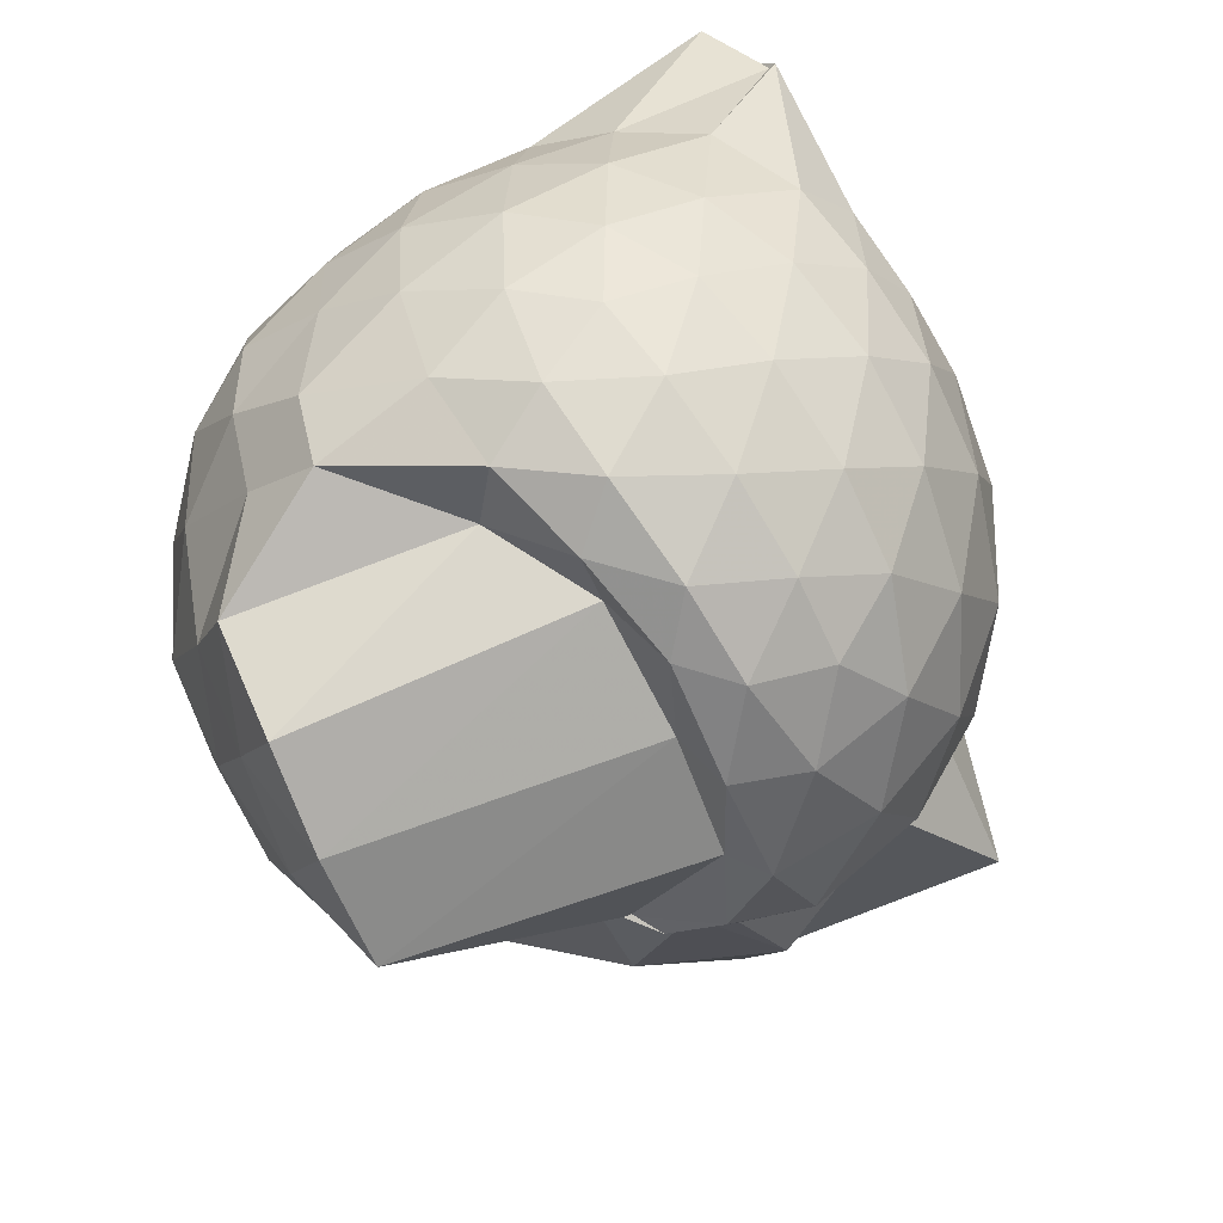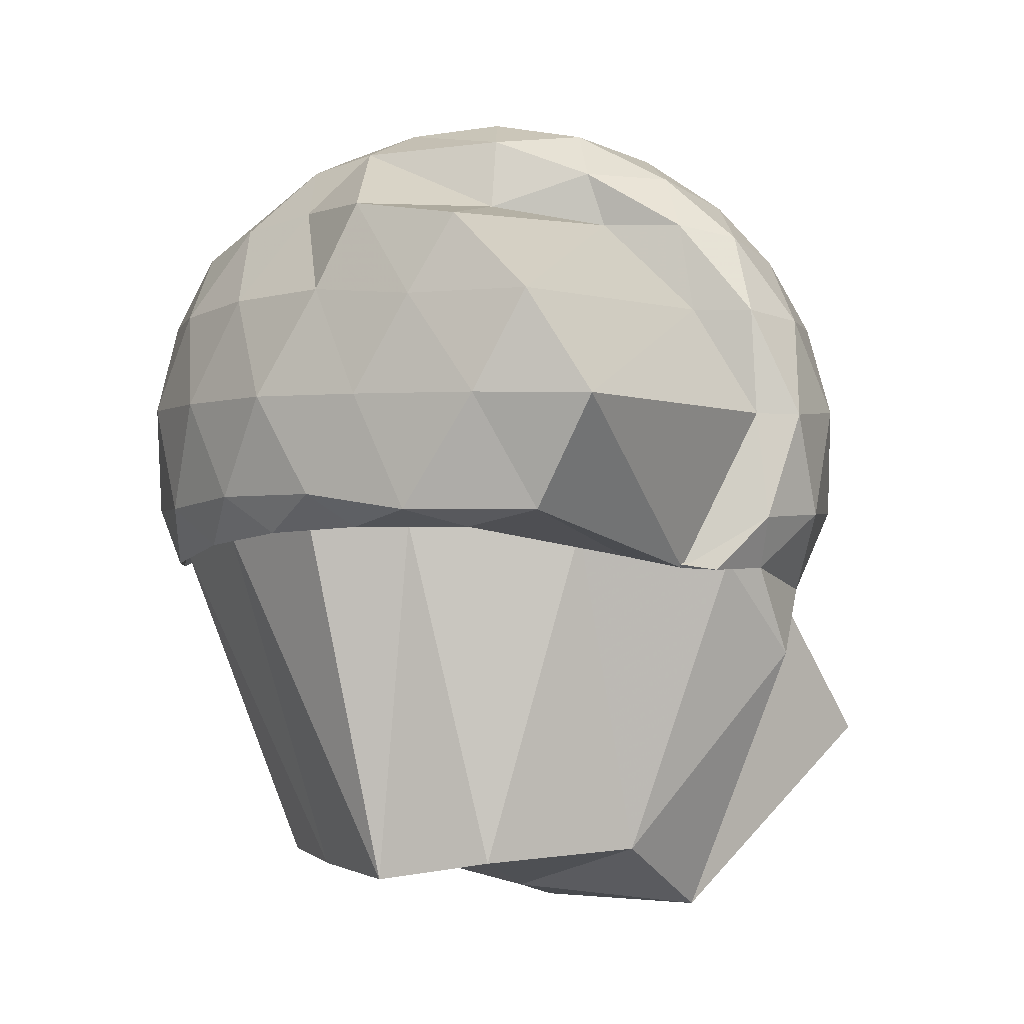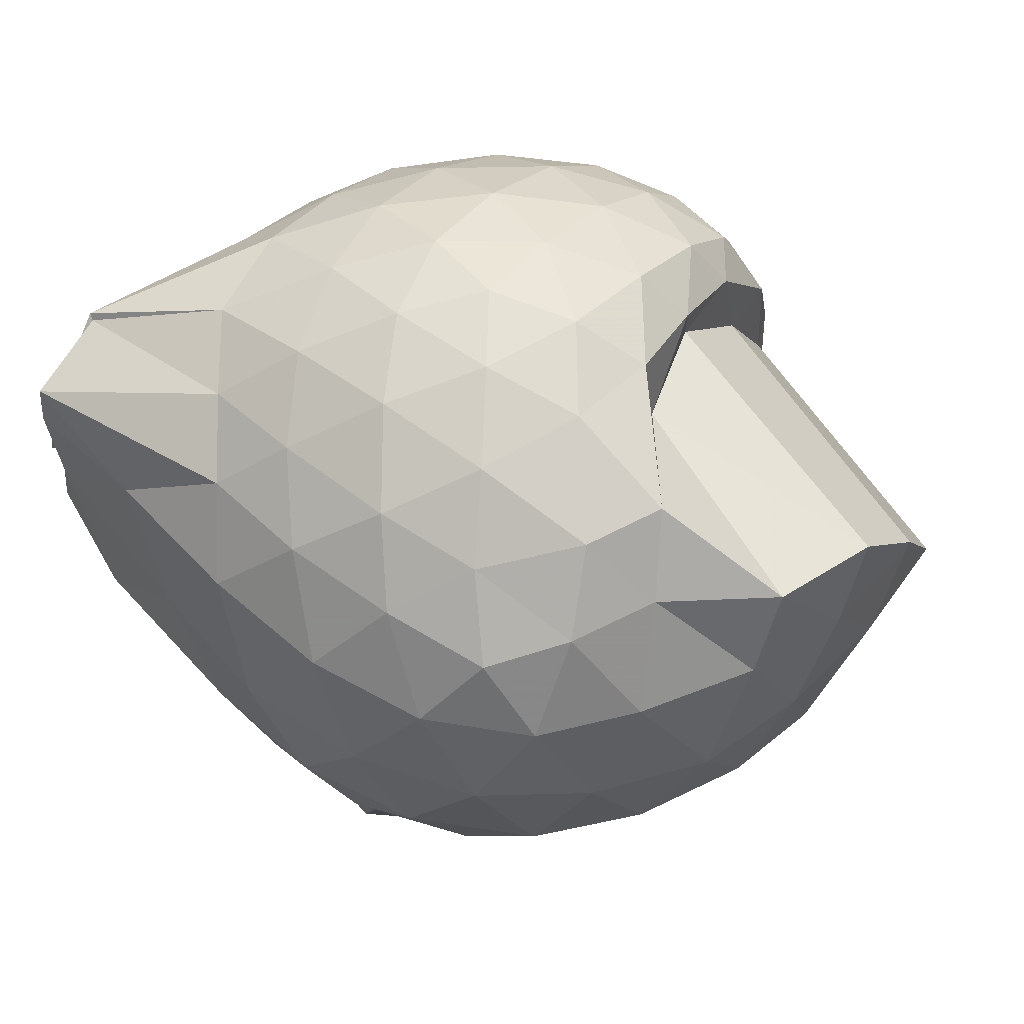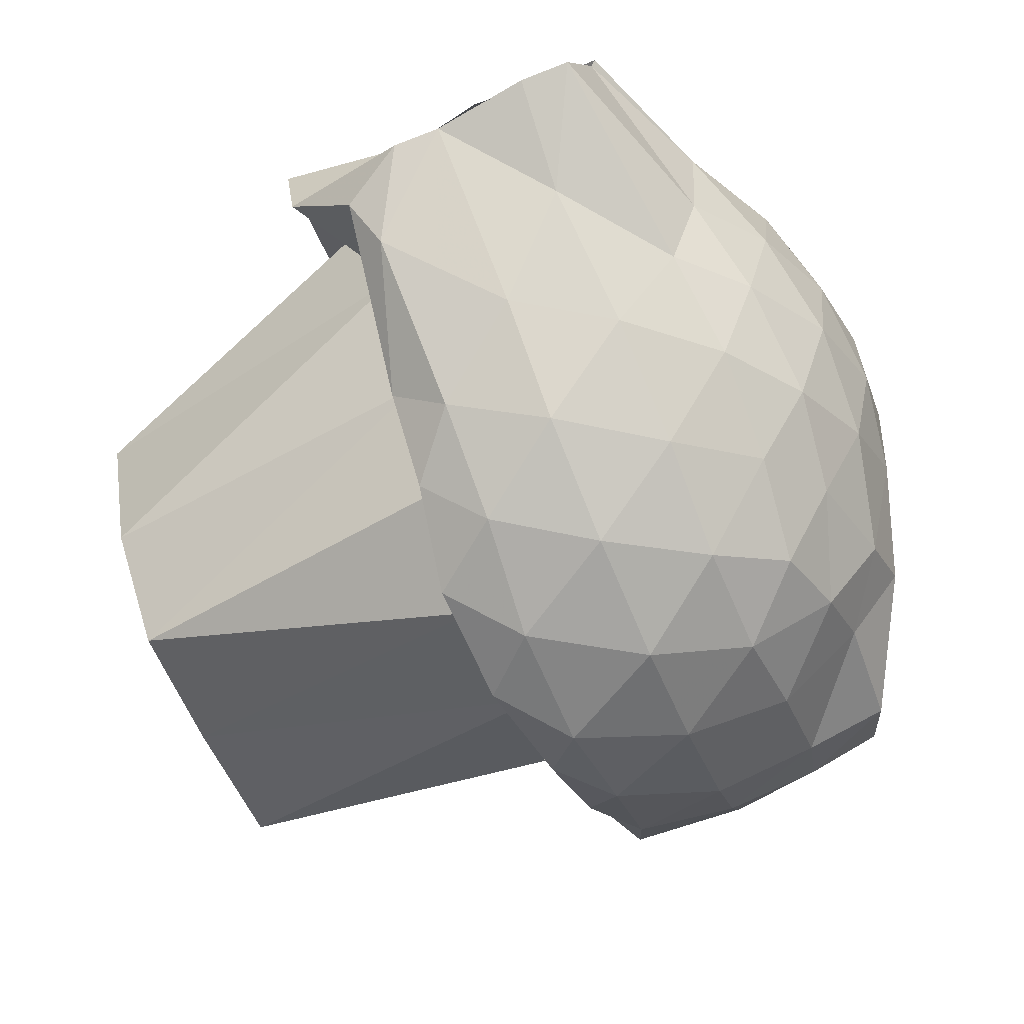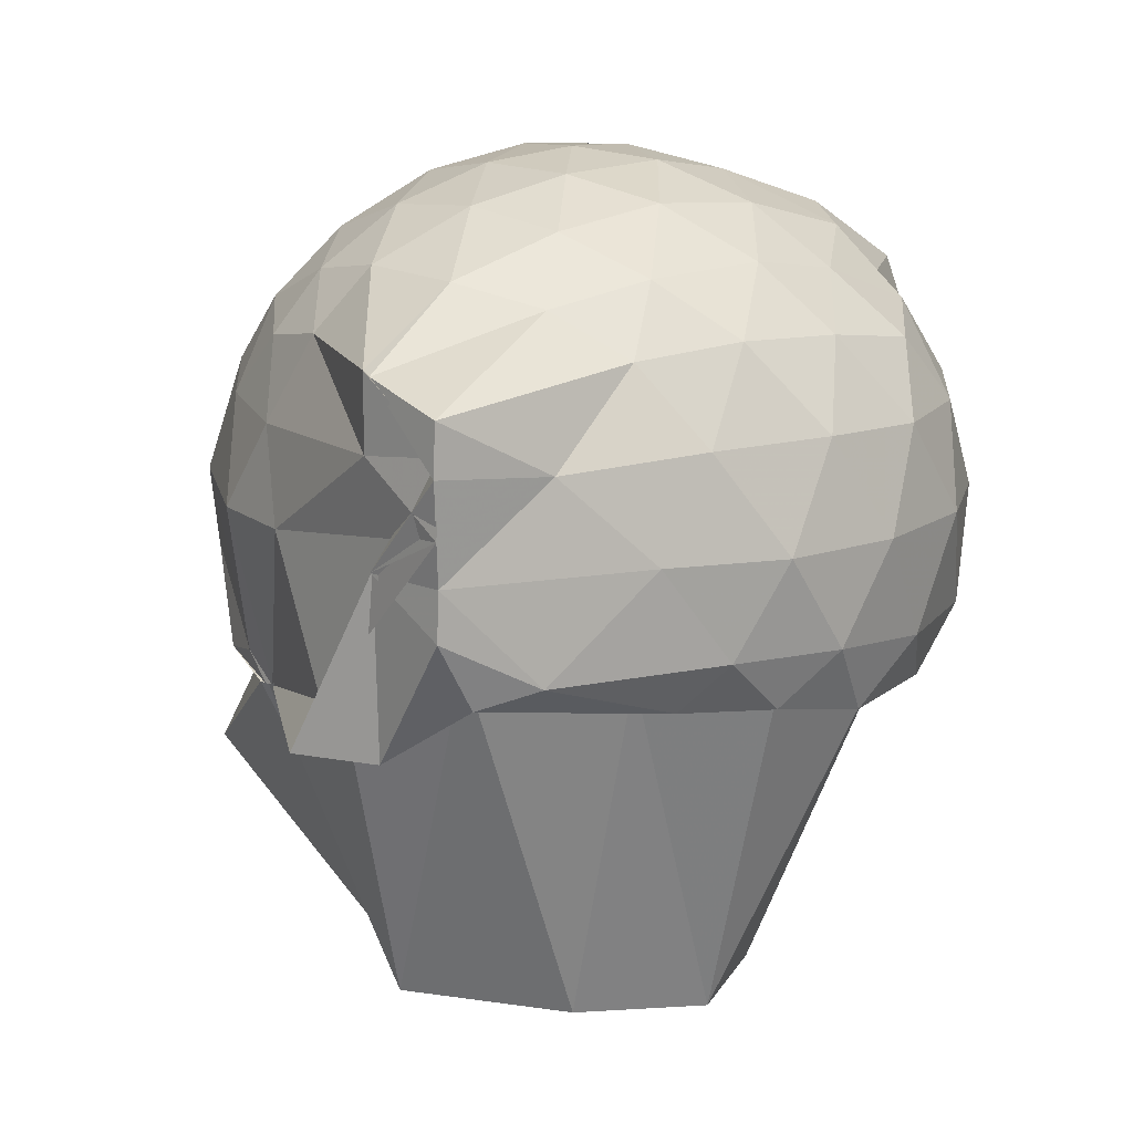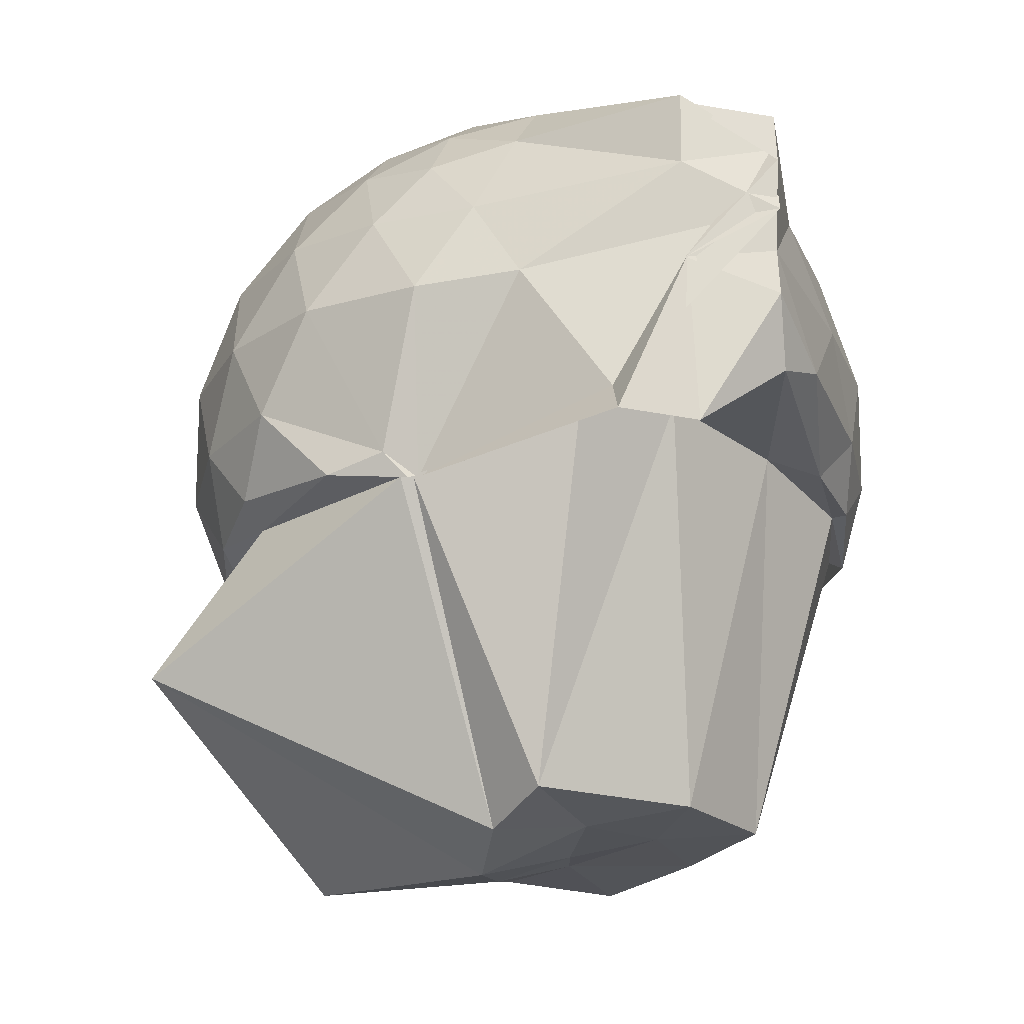
<metadata>
{"format":"obj","ext":"obj","renderer":"f3d","projection":"perspective","resolution":1024,"background":"white","views":[{"elev":57.1,"azim":124.1,"up":"+Z"},{"elev":-3.9,"azim":88.9,"up":"+Z"},{"elev":58.3,"azim":20.9,"up":"+Z"},{"elev":-76.2,"azim":-64.2,"up":"+Y"},{"elev":17.7,"azim":-53.1,"up":"+Z"},{"elev":-20.0,"azim":-99.1,"up":"+Z"}]}
</metadata>
<code>
v -2.367 -0.3366 0.2349
v -2.344 -0.4491 -1.976
v -1.242 -0.4571 -0.2139
v -1.908 -0.02764 -0.1261
v -1.859 0.1837 -0.1332
v -1.918 0.3472 -0.1578
v -2.103 0.4714 -0.2027
v -2.341 0.4573 -0.1473
v -2.619 0.3736 -0.1235
v -2.892 0.2295 -0.1414
v -3.077 0.06671 -0.1856
v -3.178 -0.1584 -0.1345
v -3.464 -0.5653 -0.1111
v -3.454 -0.5757 -0.1265
v -3.509 -0.8119 -0.1809
v -2.919 -0.9308 -0.1446
v -2.643 -1.056 -0.1286
v -2.346 -1.131 -0.156
v -2.065 -1.166 -0.2083
v -1.87 -1.039 -0.1569
v -1.704 -0.8631 -0.1348
v -1.403 -0.7165 -0.1607
v -1.152 -0.2719 -0.424
v -1.835 0.2206 -0.3799
v -1.795 0.3801 -0.3859
v -1.945 0.523 -0.3967
v -2.22 0.596 -0.3855
v -2.513 0.5615 -0.3573
v -2.819 0.4258 -0.3449
v -3.056 0.224 -0.3629
v -3.221 -0.03362 -0.3704
v -3.463 -0.5628 -0.3126
v -3.491 -0.8055 -0.2727
v -3.52 -0.8155 -0.3157
v -3.219 -0.9263 -0.356
v -2.856 -1.113 -0.3465
v -2.523 -1.238 -0.3589
v -2.202 -1.278 -0.3869
v -1.903 -1.212 -0.3983
v -1.667 -1.053 -0.3855
v -1.427 -0.8259 -0.3882
v -1.263 -0.5771 -0.4229
v -1.113 -0.1044 -0.6991
v -1.786 0.3926 -0.6797
v -1.802 0.5154 -0.6819
v -2.066 0.641 -0.6487
v -2.382 0.6647 -0.634
v -2.701 0.5838 -0.6198
v -2.985 0.3978 -0.6081
v -3.209 0.1246 -0.6158
v -3.322 -0.1453 -0.5988
v -3.517 -0.8183 -0.46
v -3.459 -0.5692 -0.5936
v -3.501 -0.8086 -0.5782
v -3.032 -1.094 -0.5932
v -2.722 -1.259 -0.6153
v -2.382 -1.335 -0.634
v -2.035 -1.318 -0.651
v -1.744 -1.192 -0.6631
v -1.481 -0.9857 -0.671
v -1.318 -0.7198 -0.681
v -1.188 -0.4091 -0.6898
v -1.717 0.174 -1.119
v -1.768 0.4219 -0.9735
v -1.92 0.5753 -0.9562
v -2.25 0.6582 -0.9314
v -2.552 0.6345 -0.8887
v -2.847 0.5049 -0.8704
v -3.078 0.1879 -1.049
v -3.096 0.09352 -1.125
v -3.426 -0.3735 -0.9626
v -3.457 -0.5753 -0.5867
v -3.512 -0.8121 -0.7059
v -3.307 -0.9604 -0.8422
v -2.865 -1.188 -0.8569
v -2.558 -1.305 -0.8796
v -2.231 -1.326 -0.9278
v -1.89 -1.248 -0.9448
v -1.63 -1.084 -0.9297
v -1.422 -0.8487 -0.9371
v -1.298 -0.59 -0.9855
v -1.237 -0.2402 -0.9898
v -1.728 0.2725 -1.123
v -1.852 0.4088 -1.112
v -2.144 0.5473 -1.162
v -2.431 0.578 -1.128
v -2.692 0.5341 -1.072
v -2.991 0.3299 -1.093
v -3.092 0.12 -1.126
v -3.094 0.09517 -1.122
v -3.531 -0.3653 -1.068
v -3.469 -0.5951 -1.063
v -3.422 -0.8417 -0.8881
v -2.928 -1.07 -0.9895
v -2.699 -1.211 -1.015
v -2.421 -1.276 -1.083
v -2.097 -1.254 -1.089
v -1.795 -1.128 -1.052
v -1.583 -0.9484 -1.031
v -1.463 -0.7205 -1.022
v -1.351 -0.418 -1.028
v -1.666 0.01003 -1.089
v -1.895 -0.351 -0.07506
v -1.894 -0.07632 0.02033
v -1.961 0.1537 0.01821
v -2.146 0.3264 -0.03165
v -2.416 0.2745 0.02449
v -2.715 0.1537 0.02296
v -2.969 -0.000141 -0.02743
v -3.049 -0.2377 0.0236
v -3.077 -0.5079 0.01994
v -2.993 -0.7319 -0.03346
v -2.738 -0.8498 0.01223
v -2.428 -0.9525 0.01761
v -2.155 -0.9923 -0.0374
v -1.902 -0.8527 0.01902
v -1.754 -0.6946 0.04202
v -1.927 -0.3383 0.1189
v -2.027 -0.09431 0.156
v -2.21 0.1183 0.1202
v -2.497 0.03052 0.1531
v -2.782 -0.09578 0.1185
v -2.809 -0.3567 0.1462
v -2.798 -0.6168 0.1099
v -2.513 -0.7151 0.1485
v -2.213 -0.7907 0.115
v -2.028 -0.5748 0.1546
v -2.125 -0.3334 0.2093
v -2.29 -0.1205 0.2105
v -2.566 -0.2148 0.2064
v -2.572 -0.4715 0.2039
v -2.291 -0.5517 0.2105
v -1.791 0.3103 -1.097
v -1.959 0.4922 -1.351
v -2.342 0.531 -1.178
v -2.654 0.4792 -1.144
v -3.09 0.1405 -1.124
v -3.096 0.1063 -1.122
v -3.302 -0.314 -0.9431
v -3.159 -0.5975 -0.8963
v -2.901 -0.9257 -0.9373
v -2.659 -1.18 -1.011
v -2.334 -1.261 -1.037
v -1.991 -1.1 -1.007
v -1.716 -0.86 -0.9852
v -1.717 -0.5832 -0.9965
v -1.757 -0.1073 -1.016
v -1.936 0.04816 -1.905
v -2.198 0.2396 -2.08
v -2.592 0.7655 -1.571
v -2.813 -0.1555 -2.01
v -3.005 -0.2455 -1.935
v -2.837 -0.6916 -1.934
v -2.577 -0.9395 -1.942
v -2.227 -0.8301 -1.964
v -1.857 -0.6649 -1.984
v -1.789 -0.3625 -1.937
v -2.22 -0.261 -2.027
v -2.553 -0.1636 -2.08
v -2.702 -0.4299 -1.968
v -2.53 -0.6641 -1.957
v -2.186 -0.4767 -1.968
f 3 23 4
f 4 23 24
f 4 24 5
f 5 24 25
f 5 25 6
f 6 25 26
f 6 26 7
f 7 26 27
f 7 27 8
f 8 27 28
f 8 28 9
f 9 28 29
f 9 29 10
f 10 29 30
f 10 30 11
f 11 30 31
f 11 31 12
f 12 31 32
f 12 32 13
f 13 32 33
f 13 33 14
f 14 33 34
f 14 34 15
f 15 34 35
f 15 35 16
f 16 35 36
f 16 36 17
f 17 36 37
f 17 37 18
f 18 37 38
f 18 38 19
f 19 38 39
f 19 39 20
f 20 39 40
f 20 40 21
f 21 40 41
f 21 41 22
f 22 41 42
f 22 42 3
f 3 42 23
f 23 43 24
f 24 43 44
f 24 44 25
f 25 44 45
f 25 45 26
f 26 45 46
f 26 46 27
f 27 46 47
f 27 47 28
f 28 47 48
f 28 48 29
f 29 48 49
f 29 49 30
f 30 49 50
f 30 50 31
f 31 50 51
f 31 51 32
f 32 51 52
f 32 52 33
f 33 52 53
f 33 53 34
f 34 53 54
f 34 54 35
f 35 54 55
f 35 55 36
f 36 55 56
f 36 56 37
f 37 56 57
f 37 57 38
f 38 57 58
f 38 58 39
f 39 58 59
f 39 59 40
f 40 59 60
f 40 60 41
f 41 60 61
f 41 61 42
f 42 61 62
f 42 62 23
f 23 62 43
f 43 63 44
f 44 63 64
f 44 64 45
f 45 64 65
f 45 65 46
f 46 65 66
f 46 66 47
f 47 66 67
f 47 67 48
f 48 67 68
f 48 68 49
f 49 68 69
f 49 69 50
f 50 69 70
f 50 70 51
f 51 70 71
f 51 71 52
f 52 71 72
f 52 72 53
f 53 72 73
f 53 73 54
f 54 73 74
f 54 74 55
f 55 74 75
f 55 75 56
f 56 75 76
f 56 76 57
f 57 76 77
f 57 77 58
f 58 77 78
f 58 78 59
f 59 78 79
f 59 79 60
f 60 79 80
f 60 80 61
f 61 80 81
f 61 81 62
f 62 81 82
f 62 82 43
f 43 82 63
f 63 83 64
f 64 83 84
f 64 84 65
f 65 84 85
f 65 85 66
f 66 85 86
f 66 86 67
f 67 86 87
f 67 87 68
f 68 87 88
f 68 88 69
f 69 88 89
f 69 89 70
f 70 89 90
f 70 90 71
f 71 90 91
f 71 91 72
f 72 91 92
f 72 92 73
f 73 92 93
f 73 93 74
f 74 93 94
f 74 94 75
f 75 94 95
f 75 95 76
f 76 95 96
f 76 96 77
f 77 96 97
f 77 97 78
f 78 97 98
f 78 98 79
f 79 98 99
f 79 99 80
f 80 99 100
f 80 100 81
f 81 100 101
f 81 101 82
f 82 101 102
f 82 102 63
f 63 102 83
f 103 104 118
f 104 119 118
f 104 105 119
f 105 120 119
f 105 106 120
f 106 107 120
f 107 121 120
f 107 108 121
f 108 122 121
f 108 109 122
f 109 110 122
f 110 123 122
f 110 111 123
f 111 124 123
f 111 112 124
f 112 113 124
f 113 125 124
f 113 114 125
f 114 126 125
f 114 115 126
f 115 116 126
f 116 127 126
f 116 117 127
f 117 118 127
f 117 103 118
f 118 119 128
f 119 129 128
f 119 120 129
f 120 121 129
f 121 130 129
f 121 122 130
f 122 123 130
f 123 131 130
f 123 124 131
f 124 125 131
f 125 132 131
f 125 126 132
f 126 127 132
f 127 128 132
f 127 118 128
f 133 148 134
f 134 148 149
f 134 149 135
f 135 149 150
f 135 150 136
f 136 150 137
f 137 150 151
f 137 151 138
f 138 151 152
f 138 152 139
f 139 152 140
f 140 152 153
f 140 153 141
f 141 153 154
f 141 154 142
f 142 154 143
f 143 154 155
f 143 155 144
f 144 155 156
f 144 156 145
f 145 156 146
f 146 156 157
f 146 157 147
f 147 157 148
f 147 148 133
f 148 158 149
f 149 158 159
f 149 159 150
f 150 159 151
f 151 159 160
f 151 160 152
f 152 160 153
f 153 160 161
f 153 161 154
f 154 161 155
f 155 161 162
f 155 162 156
f 156 162 157
f 157 162 158
f 157 158 148
f 3 4 103
f 103 4 104
f 4 5 104
f 104 5 105
f 5 6 105
f 105 6 106
f 6 7 106
f 7 8 106
f 106 8 107
f 8 9 107
f 107 9 108
f 9 10 108
f 108 10 109
f 10 11 109
f 11 12 109
f 109 12 110
f 12 13 110
f 110 13 111
f 13 14 111
f 111 14 112
f 14 15 112
f 15 16 112
f 112 16 113
f 16 17 113
f 113 17 114
f 17 18 114
f 114 18 115
f 18 19 115
f 19 20 115
f 115 20 116
f 20 21 116
f 116 21 117
f 21 22 117
f 117 22 103
f 22 3 103
f 83 133 84
f 84 133 134
f 84 134 85
f 85 134 135
f 85 135 86
f 86 135 136
f 86 136 87
f 87 136 88
f 88 136 137
f 88 137 89
f 89 137 138
f 89 138 90
f 90 138 139
f 90 139 91
f 91 139 92
f 92 139 140
f 92 140 93
f 93 140 141
f 93 141 94
f 94 141 142
f 94 142 95
f 95 142 96
f 96 142 143
f 96 143 97
f 97 143 144
f 97 144 98
f 98 144 145
f 98 145 99
f 99 145 100
f 100 145 146
f 100 146 101
f 101 146 147
f 101 147 102
f 102 147 133
f 102 133 83
f 128 129 1
f 129 130 1
f 130 131 1
f 131 132 1
f 132 128 1
f 159 158 2
f 160 159 2
f 161 160 2
f 162 161 2
f 158 162 2

</code>
